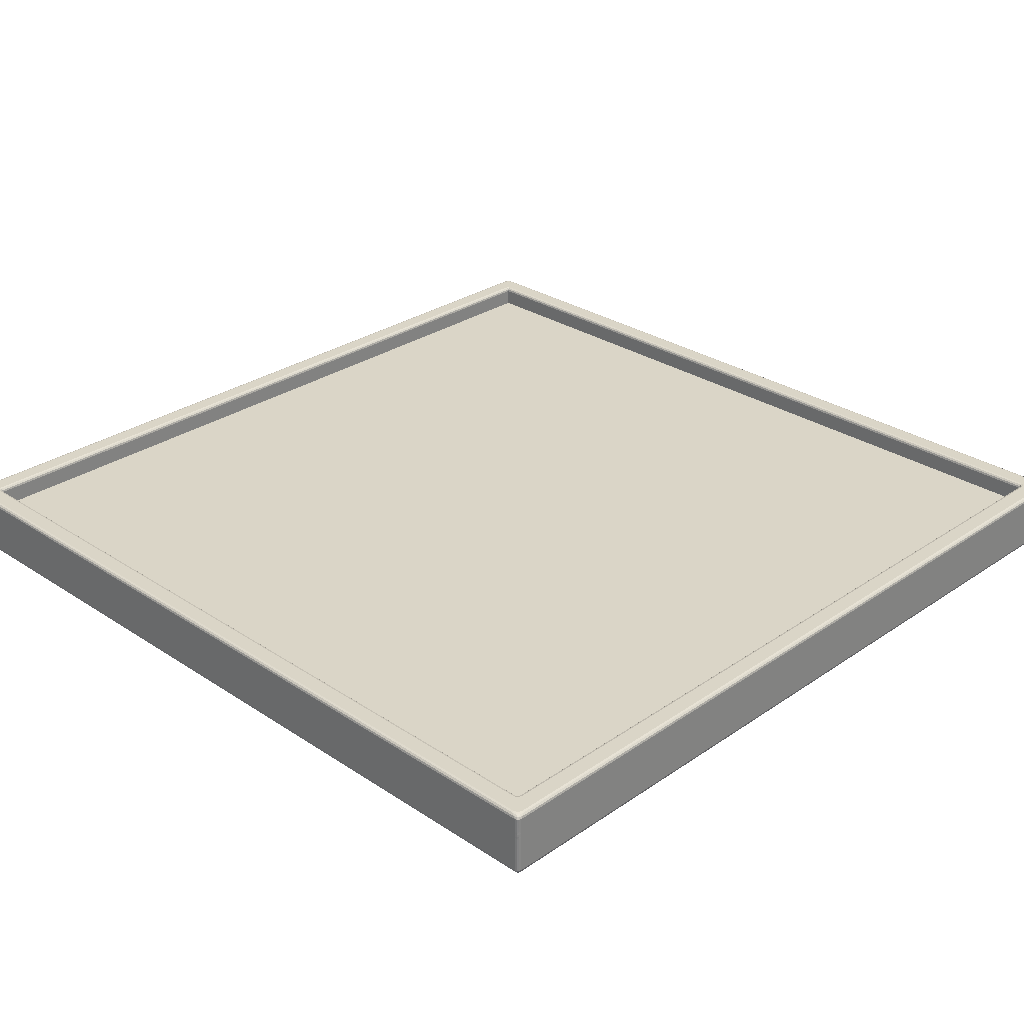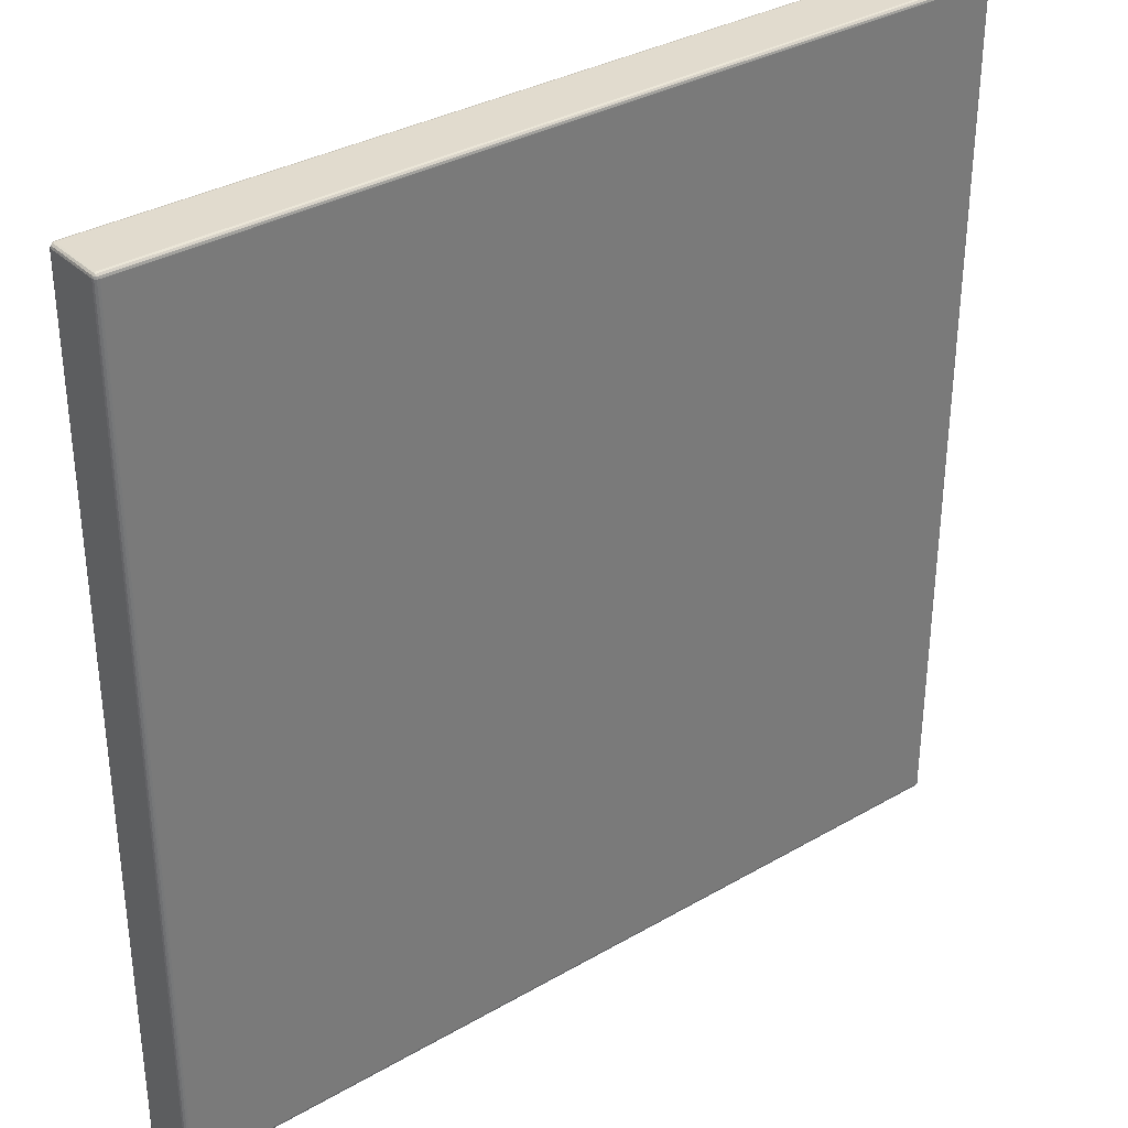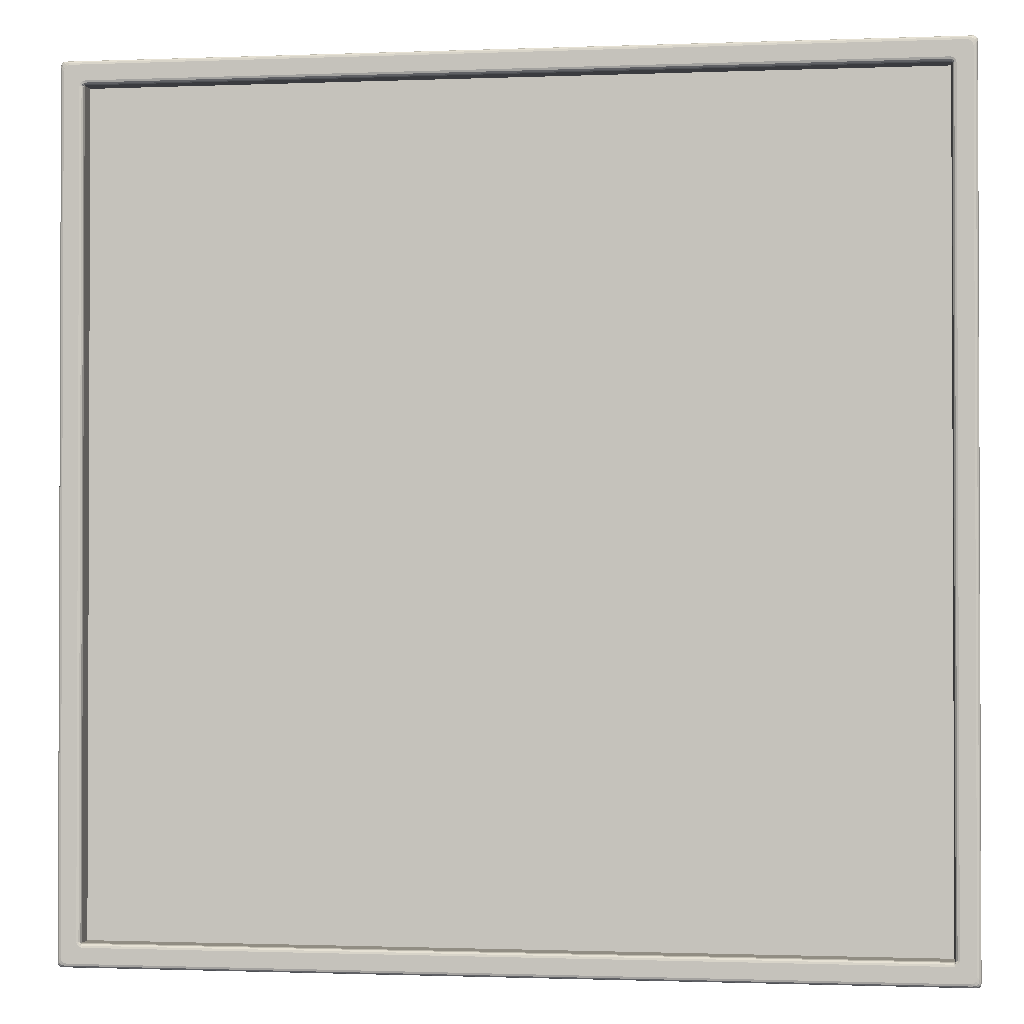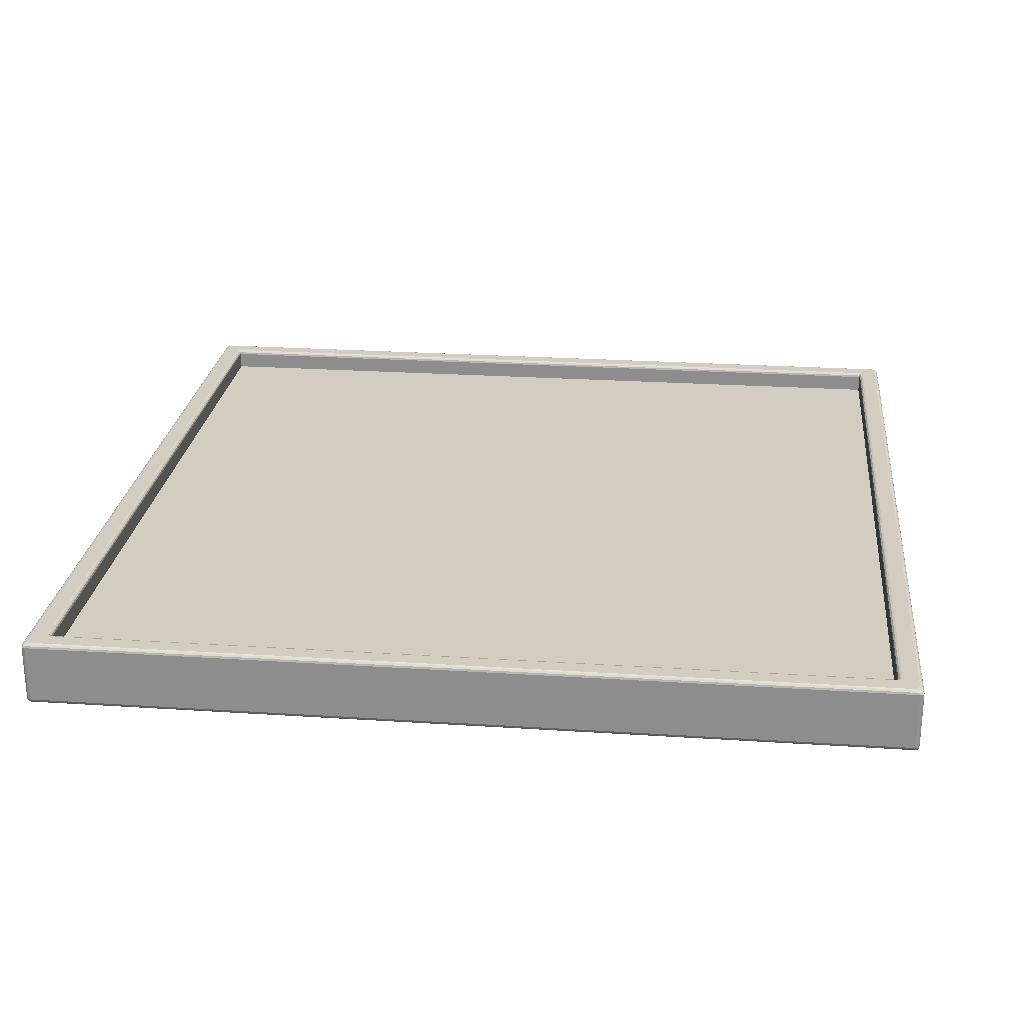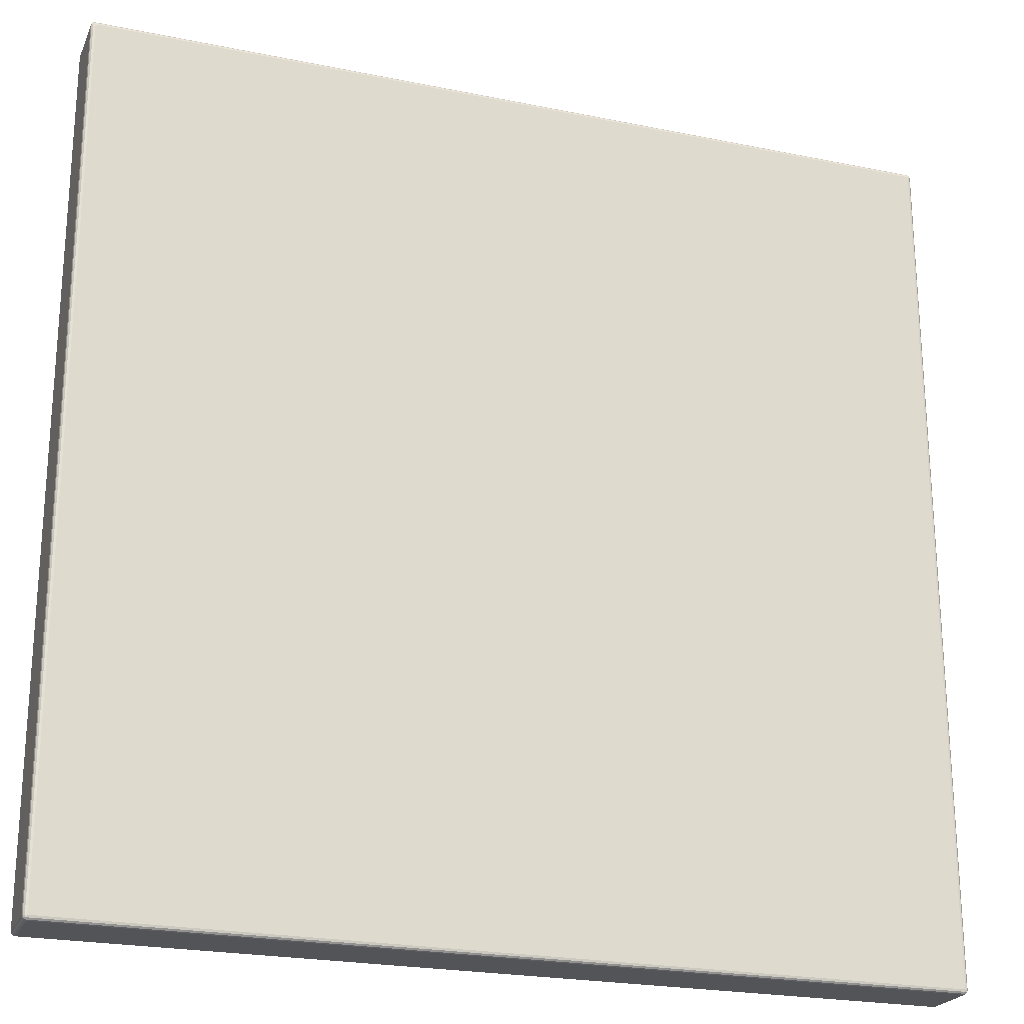
<metadata>
{"format":"obj","ext":"obj","renderer":"f3d","projection":"perspective","resolution":1024,"background":"white","views":[{"elev":29.0,"azim":44.5,"up":"+Z"},{"elev":33.8,"azim":141.8,"up":"+Y"},{"elev":-1.2,"azim":8.0,"up":"+Y"},{"elev":24.3,"azim":-83.8,"up":"+Z"},{"elev":-23.0,"azim":160.8,"up":"+Y"}]}
</metadata>
<code>
o Arena
v 9.457 -9.457 0.5
v -9.457 -9.457 0.5
v 9.457 9.457 0.5
v -9.457 9.457 0.5
v 9.906 -9.906 -0.5
v 10 -9.906 -0.406
v 9.906 -10 -0.406
v 9.953 -9.906 -0.4874
v 9.906 -9.953 -0.4874
v 9.951 -9.951 -0.4752
v 9.987 -9.953 -0.406
v 9.987 -9.906 -0.4529
v 9.975 -9.951 -0.4509
v 9.906 -9.987 -0.4529
v 9.953 -9.987 -0.406
v 9.951 -9.975 -0.4509
v -9.906 -9.906 -0.5
v -9.906 -10 -0.406
v -10 -9.906 -0.406
v -9.906 -9.953 -0.4874
v -9.953 -9.906 -0.4874
v -9.951 -9.951 -0.4752
v -9.953 -9.987 -0.406
v -9.906 -9.987 -0.4529
v -9.951 -9.975 -0.4509
v -9.987 -9.906 -0.4529
v -9.987 -9.953 -0.406
v -9.975 -9.951 -0.4509
v 9.906 9.906 -0.5
v 9.906 10 -0.406
v 10 9.906 -0.406
v 9.906 9.953 -0.4874
v 9.953 9.906 -0.4874
v 9.951 9.951 -0.4752
v 9.953 9.987 -0.406
v 9.906 9.987 -0.4529
v 9.951 9.975 -0.4509
v 9.987 9.906 -0.4529
v 9.987 9.953 -0.406
v 9.975 9.951 -0.4509
v -9.906 9.906 -0.5
v -10 9.906 -0.406
v -9.906 10 -0.406
v -9.953 9.906 -0.4874
v -9.906 9.953 -0.4874
v -9.951 9.951 -0.4752
v -9.987 9.953 -0.406
v -9.987 9.906 -0.4529
v -9.975 9.951 -0.4509
v -9.906 9.987 -0.4529
v -9.953 9.987 -0.406
v -9.951 9.975 -0.4509
v 10 -9.906 0.406
v 10 -9.906 0.594
v 9.906 -10 0.594
v 9.906 -10 0.406
v 10 -9.906 0.4687
v 9.987 -9.953 0.406
v 9.986 -9.955 0.4687
v 9.986 -9.952 0.594
v 10 -9.906 0.5313
v 9.986 -9.955 0.5313
v 9.906 -10 0.5313
v 9.953 -9.987 0.594
v 9.955 -9.986 0.5313
v 9.952 -9.986 0.406
v 9.906 -10 0.4687
v 9.955 -9.986 0.4687
v -9.906 -10 0.594
v -10 -9.906 0.594
v -10 -9.906 0.406
v -9.906 -10 0.406
v -9.952 -9.986 0.594
v -9.906 -10 0.5313
v -9.955 -9.986 0.5313
v -10 -9.906 0.5313
v -9.987 -9.953 0.594
v -9.986 -9.955 0.5313
v -9.986 -9.952 0.406
v -10 -9.906 0.4687
v -9.986 -9.955 0.4687
v -9.906 -10 0.4687
v -9.953 -9.987 0.406
v -9.955 -9.986 0.4687
v -10 9.906 0.594
v -9.906 10 0.594
v -9.906 10 0.406
v -10 9.906 0.406
v -9.986 9.952 0.594
v -10 9.906 0.5313
v -9.986 9.955 0.5313
v -9.906 10 0.5313
v -9.953 9.987 0.594
v -9.955 9.986 0.5313
v -9.952 9.986 0.406
v -9.906 10 0.4687
v -9.955 9.986 0.4687
v -10 9.906 0.4687
v -9.987 9.953 0.406
v -9.986 9.955 0.4687
v 9.906 10 0.594
v 10 9.906 0.594
v 10 9.906 0.406
v 9.906 10 0.406
v 9.952 9.986 0.594
v 9.906 10 0.5313
v 9.955 9.986 0.5313
v 10 9.906 0.5313
v 9.987 9.953 0.594
v 9.986 9.955 0.5313
v 9.986 9.952 0.406
v 10 9.906 0.4687
v 9.986 9.955 0.4687
v 9.906 10 0.4687
v 9.953 9.987 0.406
v 9.955 9.986 0.4687
v 9.906 -10 0.906
v 10 -9.906 0.906
v 9.906 -9.773 1
v 9.773 -9.906 1
v 9.952 -9.986 0.906
v 9.864 -9.986 0.952
v 9.927 -9.968 0.9537
v 9.986 -9.864 0.952
v 9.986 -9.952 0.906
v 9.968 -9.927 0.9537
v 9.886 -9.838 1
v 9.952 -9.815 0.9862
v 9.934 -9.889 0.9853
v 9.815 -9.952 0.9862
v 9.838 -9.886 1
v 9.889 -9.934 0.9853
v -9.906 -10 0.906
v -9.773 -9.906 1
v -9.906 -9.773 1
v -10 -9.906 0.906
v -9.864 -9.986 0.952
v -9.952 -9.986 0.906
v -9.927 -9.968 0.9537
v -9.838 -9.886 1
v -9.815 -9.952 0.9862
v -9.889 -9.934 0.9853
v -9.952 -9.815 0.9862
v -9.886 -9.838 1
v -9.934 -9.889 0.9853
v -9.986 -9.952 0.906
v -9.986 -9.864 0.952
v -9.968 -9.927 0.9537
v -10 9.906 0.906
v -9.906 9.773 1
v -9.773 9.906 1
v -9.906 10 0.906
v -9.986 9.864 0.952
v -9.986 9.952 0.906
v -9.968 9.927 0.9537
v -9.886 9.838 1
v -9.952 9.815 0.9862
v -9.934 9.889 0.9853
v -9.815 9.952 0.9862
v -9.838 9.886 1
v -9.889 9.934 0.9853
v -9.952 9.986 0.906
v -9.864 9.986 0.952
v -9.927 9.968 0.9537
v 9.906 10 0.906
v 9.773 9.906 1
v 9.906 9.773 1
v 10 9.906 0.906
v 9.864 9.986 0.952
v 9.952 9.986 0.906
v 9.927 9.968 0.9537
v 9.838 9.886 1
v 9.815 9.952 0.9862
v 9.889 9.934 0.9853
v 9.952 9.815 0.9862
v 9.886 9.838 1
v 9.934 9.889 0.9853
v 9.986 9.952 0.906
v 9.986 9.864 0.952
v 9.968 9.927 0.9537
v 9.418 -9.551 1
v 9.551 -9.418 1
v 9.457 -9.457 0.906
v 9.483 -9.531 1
v 9.43 -9.505 0.9861
v 9.466 -9.49 0.989
v 9.505 -9.43 0.9861
v 9.531 -9.483 1
v 9.49 -9.466 0.989
v 9.444 -9.471 0.9521
v 9.471 -9.444 0.9521
v 9.463 -9.463 0.9734
v -9.418 -9.551 1
v -9.457 -9.457 0.906
v -9.551 -9.418 1
v -9.43 -9.505 0.9861
v -9.483 -9.531 1
v -9.466 -9.49 0.989
v -9.471 -9.444 0.9521
v -9.444 -9.471 0.9521
v -9.463 -9.463 0.9734
v -9.531 -9.483 1
v -9.505 -9.43 0.9861
v -9.49 -9.466 0.989
v -9.551 9.418 1
v -9.457 9.457 0.906
v -9.418 9.551 1
v -9.505 9.43 0.9861
v -9.531 9.483 1
v -9.49 9.466 0.989
v -9.444 9.471 0.9521
v -9.471 9.444 0.9521
v -9.463 9.463 0.9734
v -9.483 9.531 1
v -9.43 9.505 0.9861
v -9.466 9.49 0.989
v 9.418 9.551 1
v 9.457 9.457 0.906
v 9.551 9.418 1
v 9.43 9.505 0.9861
v 9.483 9.531 1
v 9.466 9.49 0.989
v 9.471 9.444 0.9521
v 9.444 9.471 0.9521
v 9.463 9.463 0.9734
v 9.531 9.483 1
v 9.505 9.43 0.9861
v 9.49 9.466 0.989
f 2 3 4
f 2 1 3
f 103 6 31
f 87 30 43
f 55 133 69
f 71 42 19
f 56 18 7
f 70 149 85
f 102 118 54
f 3 206 4
f 4 194 2
f 182 167 219
f 217 151 207
f 2 183 1
f 205 135 195
f 86 165 101
f 1 218 3
f 193 120 181
f 8 9 5
f 12 10 8
f 11 12 6
f 15 13 11
f 14 15 7
f 14 10 16
f 10 13 16
f 20 21 17
f 24 22 20
f 23 24 18
f 27 25 23
f 26 27 19
f 26 22 28
f 22 25 28
f 32 33 29
f 36 34 32
f 35 36 30
f 39 37 35
f 38 39 31
f 38 34 40
f 34 37 40
f 44 45 41
f 48 46 44
f 47 48 42
f 51 49 47
f 50 51 43
f 50 46 52
f 46 49 52
f 57 58 53
f 61 59 57
f 60 61 54
f 60 65 62
f 63 64 55
f 67 65 63
f 66 67 56
f 66 59 68
f 62 68 59
f 73 74 69
f 73 78 75
f 76 77 70
f 80 78 76
f 79 80 71
f 79 84 81
f 82 83 72
f 74 84 82
f 78 84 75
f 89 90 85
f 89 94 91
f 92 93 86
f 96 94 92
f 95 96 87
f 95 100 97
f 98 99 88
f 90 100 98
f 94 100 91
f 105 106 101
f 105 110 107
f 108 109 102
f 112 110 108
f 111 112 103
f 111 116 113
f 114 115 104
f 106 116 114
f 110 116 107
f 117 123 122
f 121 126 123
f 118 126 125
f 124 129 126
f 127 128 119
f 127 132 129
f 130 131 120
f 122 132 130
f 123 129 132
f 133 139 138
f 137 142 139
f 140 141 134
f 140 145 142
f 143 144 135
f 147 145 143
f 136 148 147
f 146 139 148
f 142 148 139
f 149 155 154
f 153 158 155
f 156 157 150
f 156 161 158
f 159 160 151
f 163 161 159
f 152 164 163
f 162 155 164
f 158 164 155
f 165 171 170
f 169 174 171
f 172 173 166
f 172 177 174
f 175 176 167
f 179 177 175
f 168 180 179
f 178 171 180
f 174 180 171
f 184 185 181
f 184 189 186
f 187 188 182
f 191 189 187
f 190 191 183
f 190 186 192
f 186 189 192
f 196 197 193
f 200 198 196
f 199 200 194
f 199 204 201
f 202 203 195
f 202 198 204
f 198 201 204
f 208 209 205
f 212 210 208
f 211 212 206
f 211 216 213
f 214 215 207
f 214 210 216
f 210 213 216
f 220 221 217
f 224 222 220
f 223 224 218
f 223 228 225
f 226 227 219
f 226 222 228
f 222 225 228
f 5 20 17
f 9 24 20
f 14 18 24
f 53 11 6
f 11 66 15
f 66 7 15
f 69 63 55
f 74 67 63
f 82 56 67
f 19 79 71
f 79 23 83
f 23 72 83
f 17 44 41
f 21 48 44
f 26 42 48
f 85 76 70
f 90 80 76
f 98 71 80
f 43 95 87
f 95 47 99
f 47 88 99
f 41 32 29
f 45 36 32
f 50 30 36
f 101 92 86
f 106 96 92
f 114 87 96
f 31 111 103
f 111 35 115
f 35 104 115
f 29 8 5
f 33 12 8
f 38 6 12
f 54 108 102
f 61 112 108
f 57 103 112
f 120 141 130
f 141 122 130
f 137 117 122
f 135 157 143
f 157 147 143
f 153 136 147
f 151 173 159
f 173 163 159
f 169 152 163
f 167 128 175
f 128 179 175
f 124 168 179
f 194 190 183
f 190 196 185
f 196 181 185
f 206 199 194
f 199 208 203
f 208 195 203
f 218 211 206
f 211 220 215
f 220 207 215
f 183 223 218
f 223 187 227
f 187 219 227
f 119 188 127
f 188 131 127
f 184 120 131
f 135 202 195
f 144 197 202
f 197 134 193
f 151 214 207
f 160 209 214
f 209 150 205
f 167 226 219
f 176 221 226
f 221 166 217
f 118 60 54
f 60 121 64
f 121 55 64
f 70 146 136
f 146 73 138
f 73 133 138
f 165 105 101
f 105 178 109
f 178 102 109
f 86 162 152
f 162 89 154
f 89 149 154
f 41 5 17
f 103 53 6
f 87 104 30
f 55 117 133
f 71 88 42
f 56 72 18
f 70 136 149
f 102 168 118
f 3 218 206
f 4 206 194
f 182 119 167
f 217 166 151
f 2 194 183
f 205 150 135
f 86 152 165
f 1 183 218
f 193 134 120
f 8 10 9
f 12 13 10
f 11 13 12
f 15 16 13
f 14 16 15
f 14 9 10
f 20 22 21
f 24 25 22
f 23 25 24
f 27 28 25
f 26 28 27
f 26 21 22
f 32 34 33
f 36 37 34
f 35 37 36
f 39 40 37
f 38 40 39
f 38 33 34
f 44 46 45
f 48 49 46
f 47 49 48
f 51 52 49
f 50 52 51
f 50 45 46
f 57 59 58
f 61 62 59
f 60 62 61
f 60 64 65
f 63 65 64
f 67 68 65
f 66 68 67
f 66 58 59
f 62 65 68
f 73 75 74
f 73 77 78
f 76 78 77
f 80 81 78
f 79 81 80
f 79 83 84
f 82 84 83
f 74 75 84
f 78 81 84
f 89 91 90
f 89 93 94
f 92 94 93
f 96 97 94
f 95 97 96
f 95 99 100
f 98 100 99
f 90 91 100
f 94 97 100
f 105 107 106
f 105 109 110
f 108 110 109
f 112 113 110
f 111 113 112
f 111 115 116
f 114 116 115
f 106 107 116
f 110 113 116
f 117 121 123
f 121 125 126
f 118 124 126
f 124 128 129
f 127 129 128
f 127 131 132
f 130 132 131
f 122 123 132
f 123 126 129
f 133 137 139
f 137 141 142
f 140 142 141
f 140 144 145
f 143 145 144
f 147 148 145
f 136 146 148
f 146 138 139
f 142 145 148
f 149 153 155
f 153 157 158
f 156 158 157
f 156 160 161
f 159 161 160
f 163 164 161
f 152 162 164
f 162 154 155
f 158 161 164
f 165 169 171
f 169 173 174
f 172 174 173
f 172 176 177
f 175 177 176
f 179 180 177
f 168 178 180
f 178 170 171
f 174 177 180
f 184 186 185
f 184 188 189
f 187 189 188
f 191 192 189
f 190 192 191
f 190 185 186
f 196 198 197
f 200 201 198
f 199 201 200
f 199 203 204
f 202 204 203
f 202 197 198
f 208 210 209
f 212 213 210
f 211 213 212
f 211 215 216
f 214 216 215
f 214 209 210
f 220 222 221
f 224 225 222
f 223 225 224
f 223 227 228
f 226 228 227
f 226 221 222
f 5 9 20
f 9 14 24
f 14 7 18
f 53 58 11
f 11 58 66
f 66 56 7
f 69 74 63
f 74 82 67
f 82 72 56
f 19 27 79
f 79 27 23
f 23 18 72
f 17 21 44
f 21 26 48
f 26 19 42
f 85 90 76
f 90 98 80
f 98 88 71
f 43 51 95
f 95 51 47
f 47 42 88
f 41 45 32
f 45 50 36
f 50 43 30
f 101 106 92
f 106 114 96
f 114 104 87
f 31 39 111
f 111 39 35
f 35 30 104
f 29 33 8
f 33 38 12
f 38 31 6
f 54 61 108
f 61 57 112
f 57 53 103
f 120 134 141
f 141 137 122
f 137 133 117
f 135 150 157
f 157 153 147
f 153 149 136
f 151 166 173
f 173 169 163
f 169 165 152
f 167 119 128
f 128 124 179
f 124 118 168
f 194 200 190
f 190 200 196
f 196 193 181
f 206 212 199
f 199 212 208
f 208 205 195
f 218 224 211
f 211 224 220
f 220 217 207
f 183 191 223
f 223 191 187
f 187 182 219
f 119 182 188
f 188 184 131
f 184 181 120
f 135 144 202
f 144 140 197
f 197 140 134
f 151 160 214
f 160 156 209
f 209 156 150
f 167 176 226
f 176 172 221
f 221 172 166
f 118 125 60
f 60 125 121
f 121 117 55
f 70 77 146
f 146 77 73
f 73 69 133
f 165 170 105
f 105 170 178
f 178 168 102
f 86 93 162
f 162 93 89
f 89 85 149
f 41 29 5

</code>
